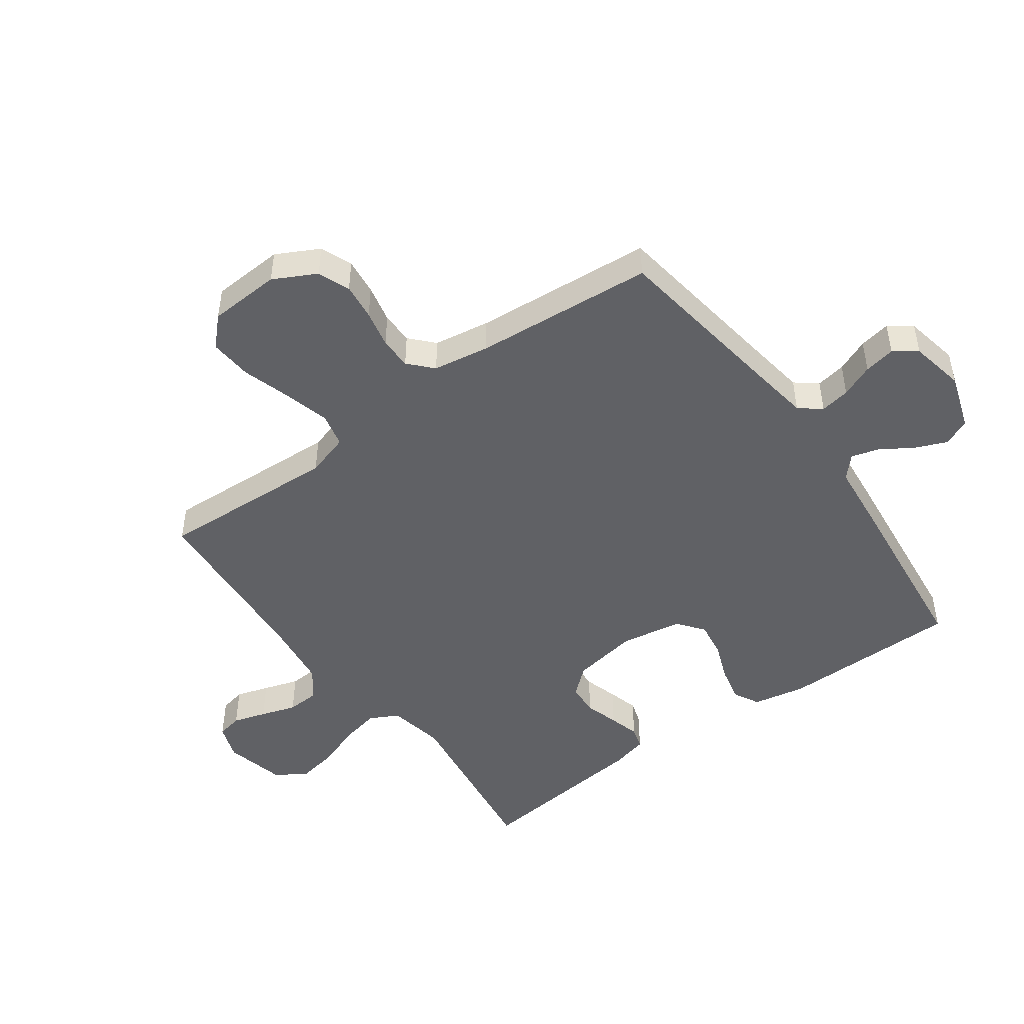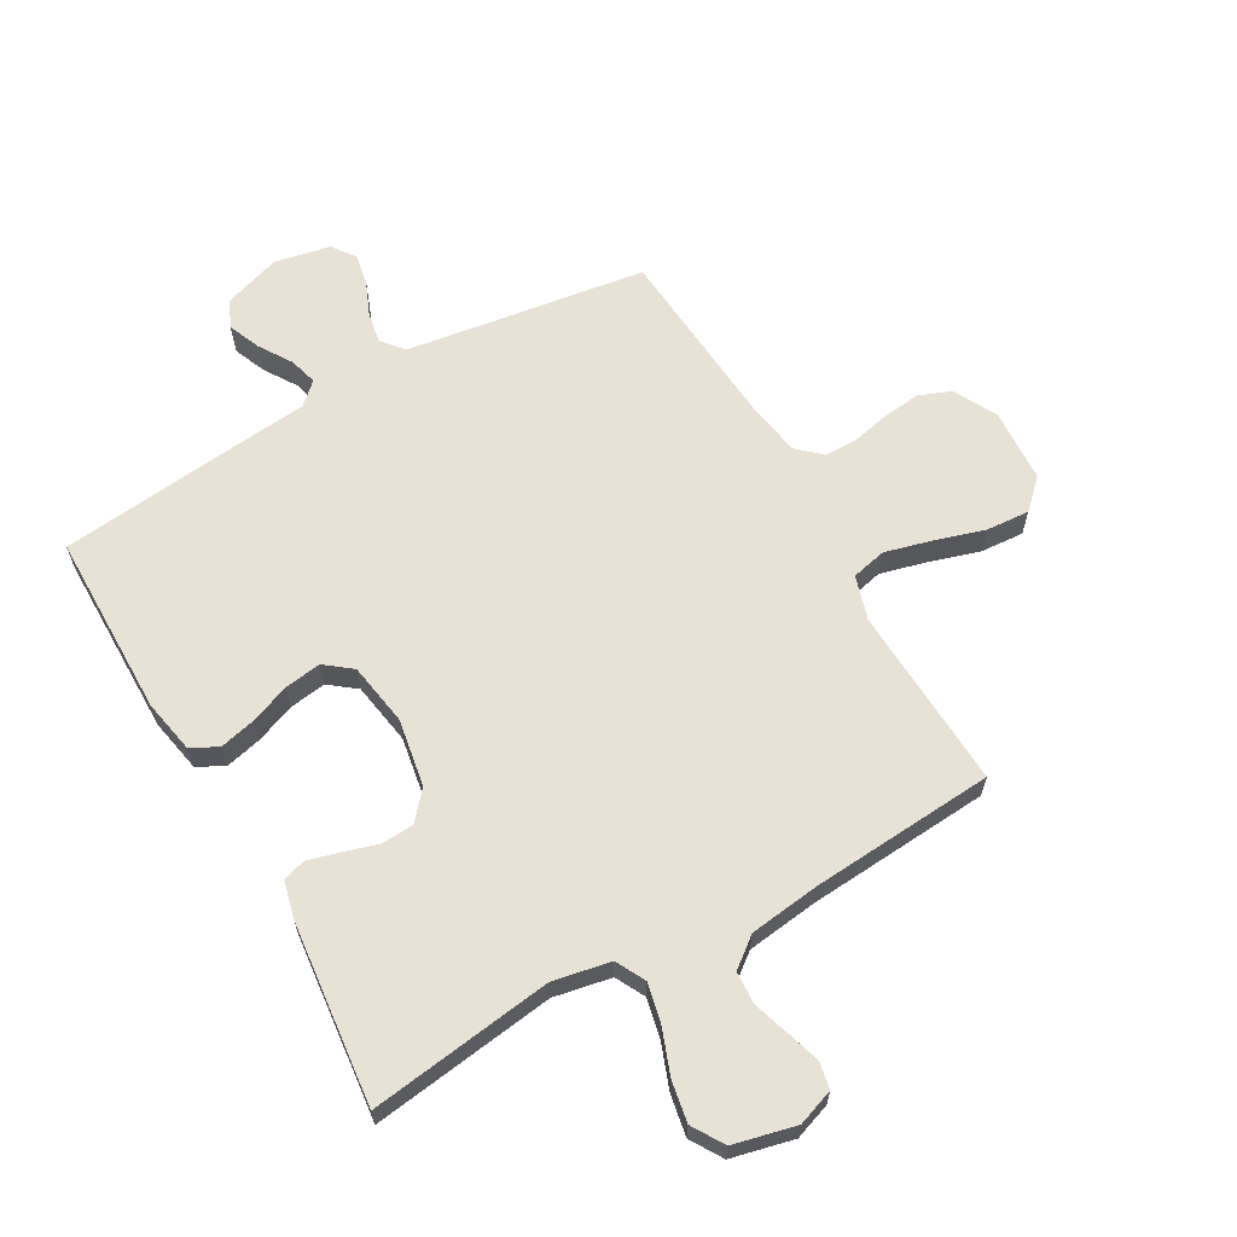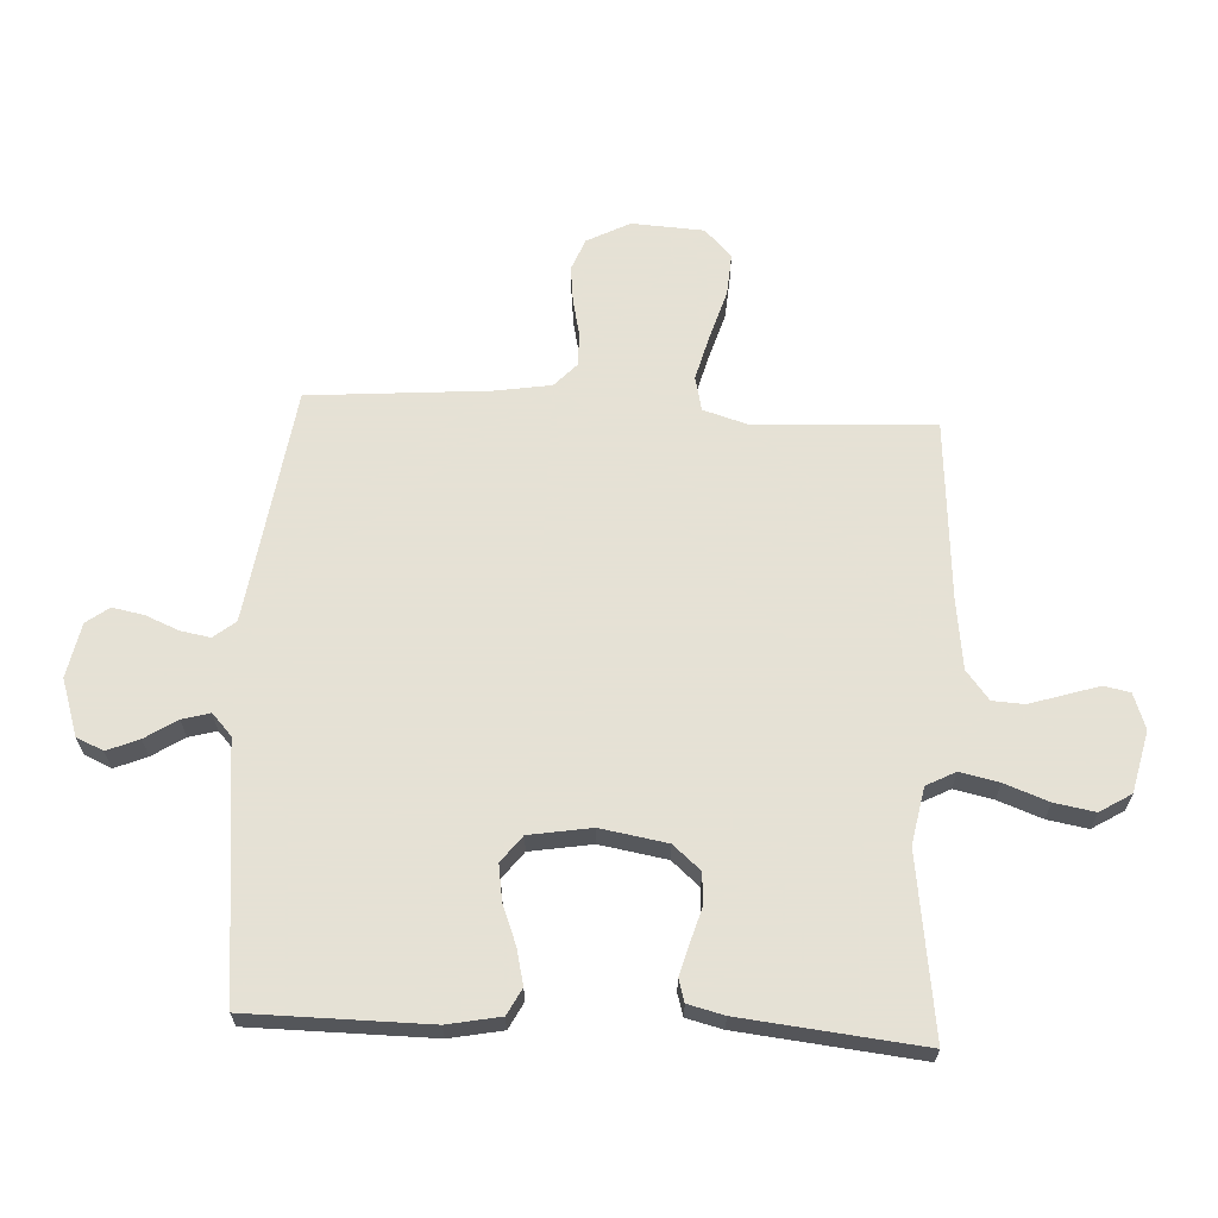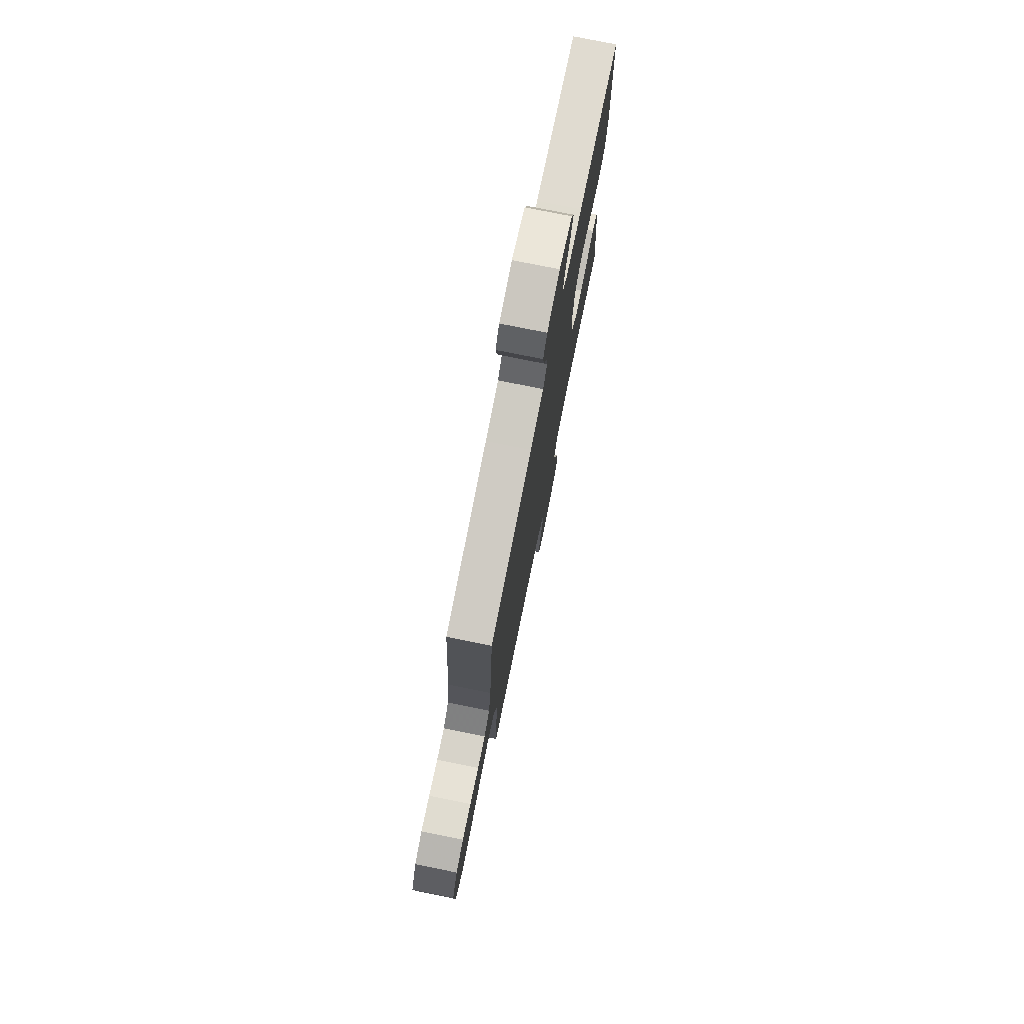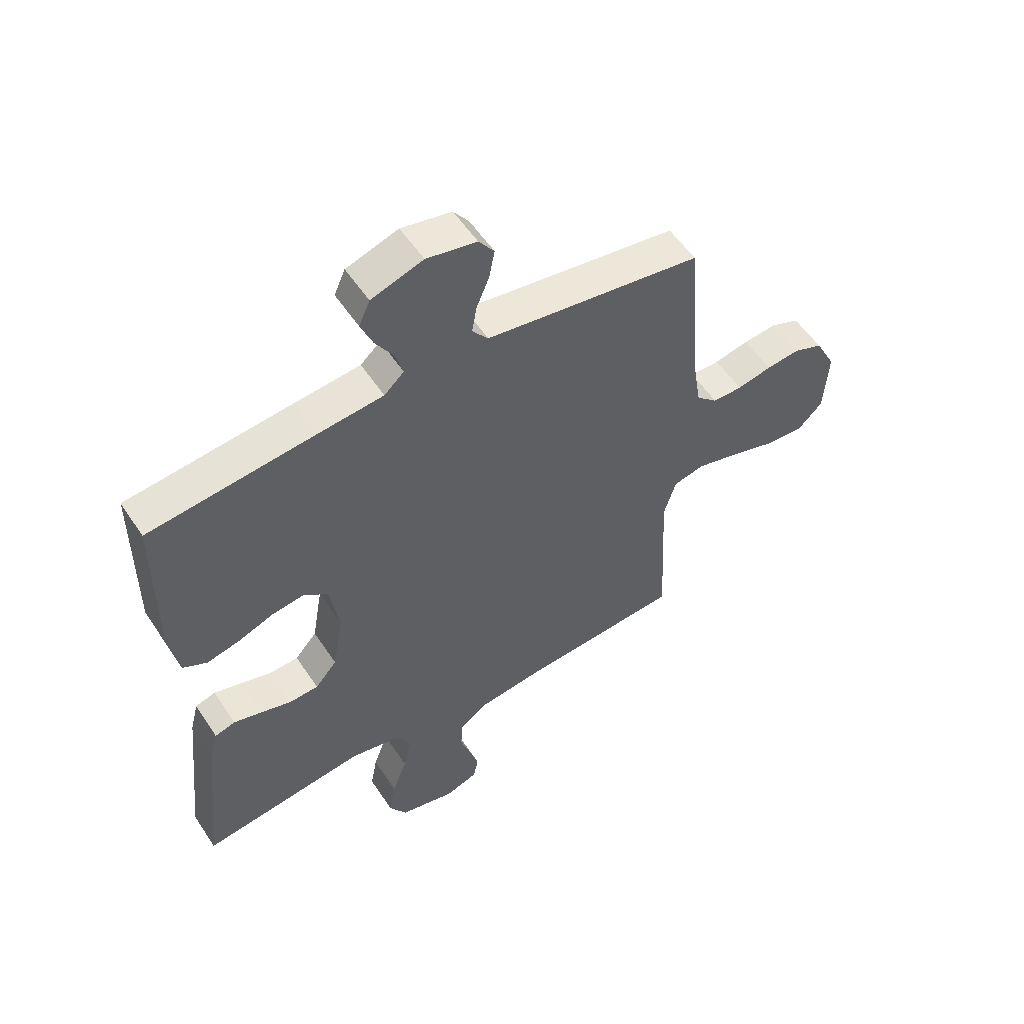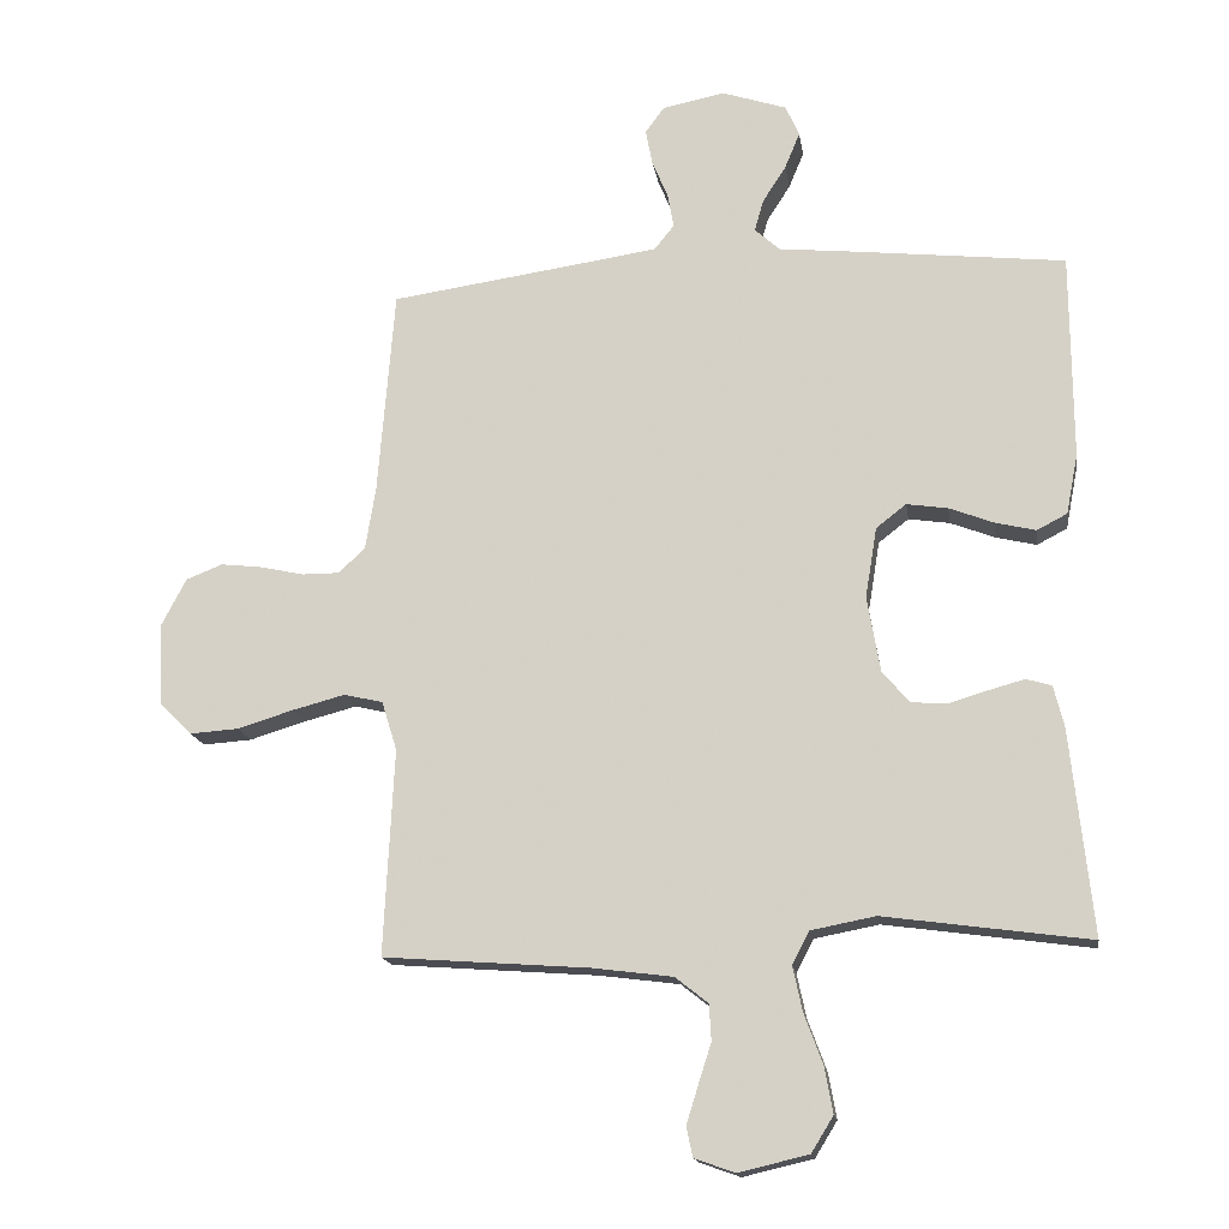
<metadata>
{"format":"obj","ext":"obj","renderer":"f3d","projection":"perspective","resolution":1024,"background":"white","views":[{"elev":-47.8,"azim":-54.1,"up":"+Y"},{"elev":63.6,"azim":150.4,"up":"+Y"},{"elev":64.9,"azim":93.0,"up":"+Y"},{"elev":76.4,"azim":-78.6,"up":"+Z"},{"elev":54.9,"azim":147.1,"up":"+Z"},{"elev":-16.1,"azim":8.4,"up":"+Z"}]}
</metadata>
<code>
v 0.5 0.07 0.5
v 0.502 0.07 0.2
v 0.485 0.07 0.112
v 0.441 0.07 0.089
v 0.382 0.07 0.103
v 0.317 0.07 0.128
v 0.257 0.07 0.137
v 0.213 0.07 0.103
v 0.196 0.07 0
v 0.215 0.07 -0.111
v 0.255 0.07 -0.157
v 0.308 0.07 -0.16
v 0.365 0.07 -0.143
v 0.416 0.07 -0.129
v 0.453 0.07 -0.14
v 0.468 0.07 -0.2
v 0.5 0.07 -0.5
v 0.2 0.07 -0.459
v 0.106 0.07 -0.477
v 0.081 0.07 -0.525
v 0.095 0.07 -0.59
v 0.122 0.07 -0.663
v 0.134 0.07 -0.73
v 0.102 0.07 -0.782
v 0 0.07 -0.806
v -0.059 0.07 -0.785
v -0.068 0.07 -0.742
v -0.051 0.07 -0.687
v -0.032 0.07 -0.628
v -0.035 0.07 -0.575
v -0.083 0.07 -0.537
v -0.2 0.07 -0.522
v -0.5 0.07 -0.5
v -0.485 0.07 -0.2
v -0.507 0.07 -0.128
v -0.564 0.07 -0.115
v -0.64 0.07 -0.135
v -0.722 0.07 -0.16
v -0.793 0.07 -0.165
v -0.839 0.07 -0.12
v -0.846 0.07 0
v -0.809 0.07 0.071
v -0.756 0.07 0.092
v -0.695 0.07 0.085
v -0.632 0.07 0.071
v -0.578 0.07 0.071
v -0.539 0.07 0.107
v -0.524 0.07 0.2
v -0.5 0.07 0.5
v -0.2 0.07 0.543
v -0.106 0.07 0.557
v -0.077 0.07 0.593
v -0.086 0.07 0.643
v -0.109 0.07 0.698
v -0.119 0.07 0.75
v -0.091 0.07 0.788
v 0 0.07 0.806
v 0.094 0.07 0.775
v 0.114 0.07 0.73
v 0.092 0.07 0.677
v 0.058 0.07 0.624
v 0.045 0.07 0.578
v 0.081 0.07 0.545
v 0.2 0.07 0.533
v 0.5 0 0.5
v 0.502 0 0.2
v 0.485 0 0.112
v 0.441 0 0.089
v 0.382 0 0.103
v 0.317 0 0.128
v 0.257 0 0.137
v 0.213 0 0.103
v 0.196 0 0
v 0.215 0 -0.111
v 0.255 0 -0.157
v 0.308 0 -0.16
v 0.365 0 -0.143
v 0.416 0 -0.129
v 0.453 0 -0.14
v 0.468 0 -0.2
v 0.5 0 -0.5
v 0.2 0 -0.459
v 0.106 0 -0.477
v 0.081 0 -0.525
v 0.095 0 -0.59
v 0.122 0 -0.663
v 0.134 0 -0.73
v 0.102 0 -0.782
v 0 0 -0.806
v -0.059 0 -0.785
v -0.068 0 -0.742
v -0.051 0 -0.687
v -0.032 0 -0.628
v -0.035 0 -0.575
v -0.083 0 -0.537
v -0.2 0 -0.522
v -0.5 0 -0.5
v -0.485 0 -0.2
v -0.507 0 -0.128
v -0.564 0 -0.115
v -0.64 0 -0.135
v -0.722 0 -0.16
v -0.793 0 -0.165
v -0.839 0 -0.12
v -0.846 0 0
v -0.809 0 0.071
v -0.756 0 0.092
v -0.695 0 0.085
v -0.632 0 0.071
v -0.578 0 0.071
v -0.539 0 0.107
v -0.524 0 0.2
v -0.5 0 0.5
v -0.2 0 0.543
v -0.106 0 0.557
v -0.077 0 0.593
v -0.086 0 0.643
v -0.109 0 0.698
v -0.119 0 0.75
v -0.091 0 0.788
v 0 0 0.806
v 0.094 0 0.775
v 0.114 0 0.73
v 0.092 0 0.677
v 0.058 0 0.624
v 0.045 0 0.578
v 0.081 0 0.545
v 0.2 0 0.533
f 63 64 1 2
f 58 59 60 61
f 58 61 62
f 57 58 62
f 56 57 62
f 53 54 55 56
f 52 53 56 62
f 51 52 62 63
f 48 49 50
f 47 48 50 51
f 42 43 44 45
f 40 41 42 45
f 40 45 46
f 37 38 39 40
f 36 37 40 46
f 35 36 46 47
f 32 33 34
f 31 32 34 35
f 30 31 35 47
f 26 27 28 29
f 24 25 26 29
f 24 29 30
f 21 22 23 24
f 20 21 24 30
f 19 20 30 47
f 15 16 17 18
f 12 13 14 15
f 12 15 18 19
f 3 4 5 6
f 3 6 7
f 2 3 7
f 63 2 7
f 51 63 7 8
f 47 51 8 9
f 19 47 9 10
f 11 12 19
f 10 11 19
f 66 65 128 127
f 125 124 123 122
f 126 125 122
f 126 122 121
f 126 121 120
f 120 119 118 117
f 126 120 117 116
f 127 126 116 115
f 114 113 112
f 115 114 112 111
f 109 108 107 106
f 109 106 105 104
f 110 109 104
f 104 103 102 101
f 110 104 101 100
f 111 110 100 99
f 98 97 96
f 99 98 96 95
f 111 99 95 94
f 93 92 91 90
f 93 90 89 88
f 94 93 88
f 88 87 86 85
f 94 88 85 84
f 111 94 84 83
f 82 81 80 79
f 79 78 77 76
f 83 82 79 76
f 70 69 68 67
f 71 70 67
f 71 67 66
f 71 66 127
f 72 71 127 115
f 73 72 115 111
f 74 73 111 83
f 83 76 75
f 83 75 74
f 1 65 66 2
f 2 66 67 3
f 3 67 68 4
f 4 68 69 5
f 5 69 70 6
f 6 70 71 7
f 7 71 72 8
f 8 72 73 9
f 9 73 74 10
f 10 74 75 11
f 11 75 76 12
f 12 76 77 13
f 13 77 78 14
f 14 78 79 15
f 15 79 80 16
f 16 80 81 17
f 17 81 82 18
f 18 82 83 19
f 19 83 84 20
f 20 84 85 21
f 21 85 86 22
f 22 86 87 23
f 23 87 88 24
f 24 88 89 25
f 25 89 90 26
f 26 90 91 27
f 27 91 92 28
f 28 92 93 29
f 29 93 94 30
f 30 94 95 31
f 31 95 96 32
f 32 96 97 33
f 33 97 98 34
f 34 98 99 35
f 35 99 100 36
f 36 100 101 37
f 37 101 102 38
f 38 102 103 39
f 39 103 104 40
f 40 104 105 41
f 41 105 106 42
f 42 106 107 43
f 43 107 108 44
f 44 108 109 45
f 45 109 110 46
f 46 110 111 47
f 47 111 112 48
f 48 112 113 49
f 49 113 114 50
f 50 114 115 51
f 51 115 116 52
f 52 116 117 53
f 53 117 118 54
f 54 118 119 55
f 55 119 120 56
f 56 120 121 57
f 57 121 122 58
f 58 122 123 59
f 59 123 124 60
f 60 124 125 61
f 61 125 126 62
f 62 126 127 63
f 63 127 128 64
f 64 128 65 1

</code>
